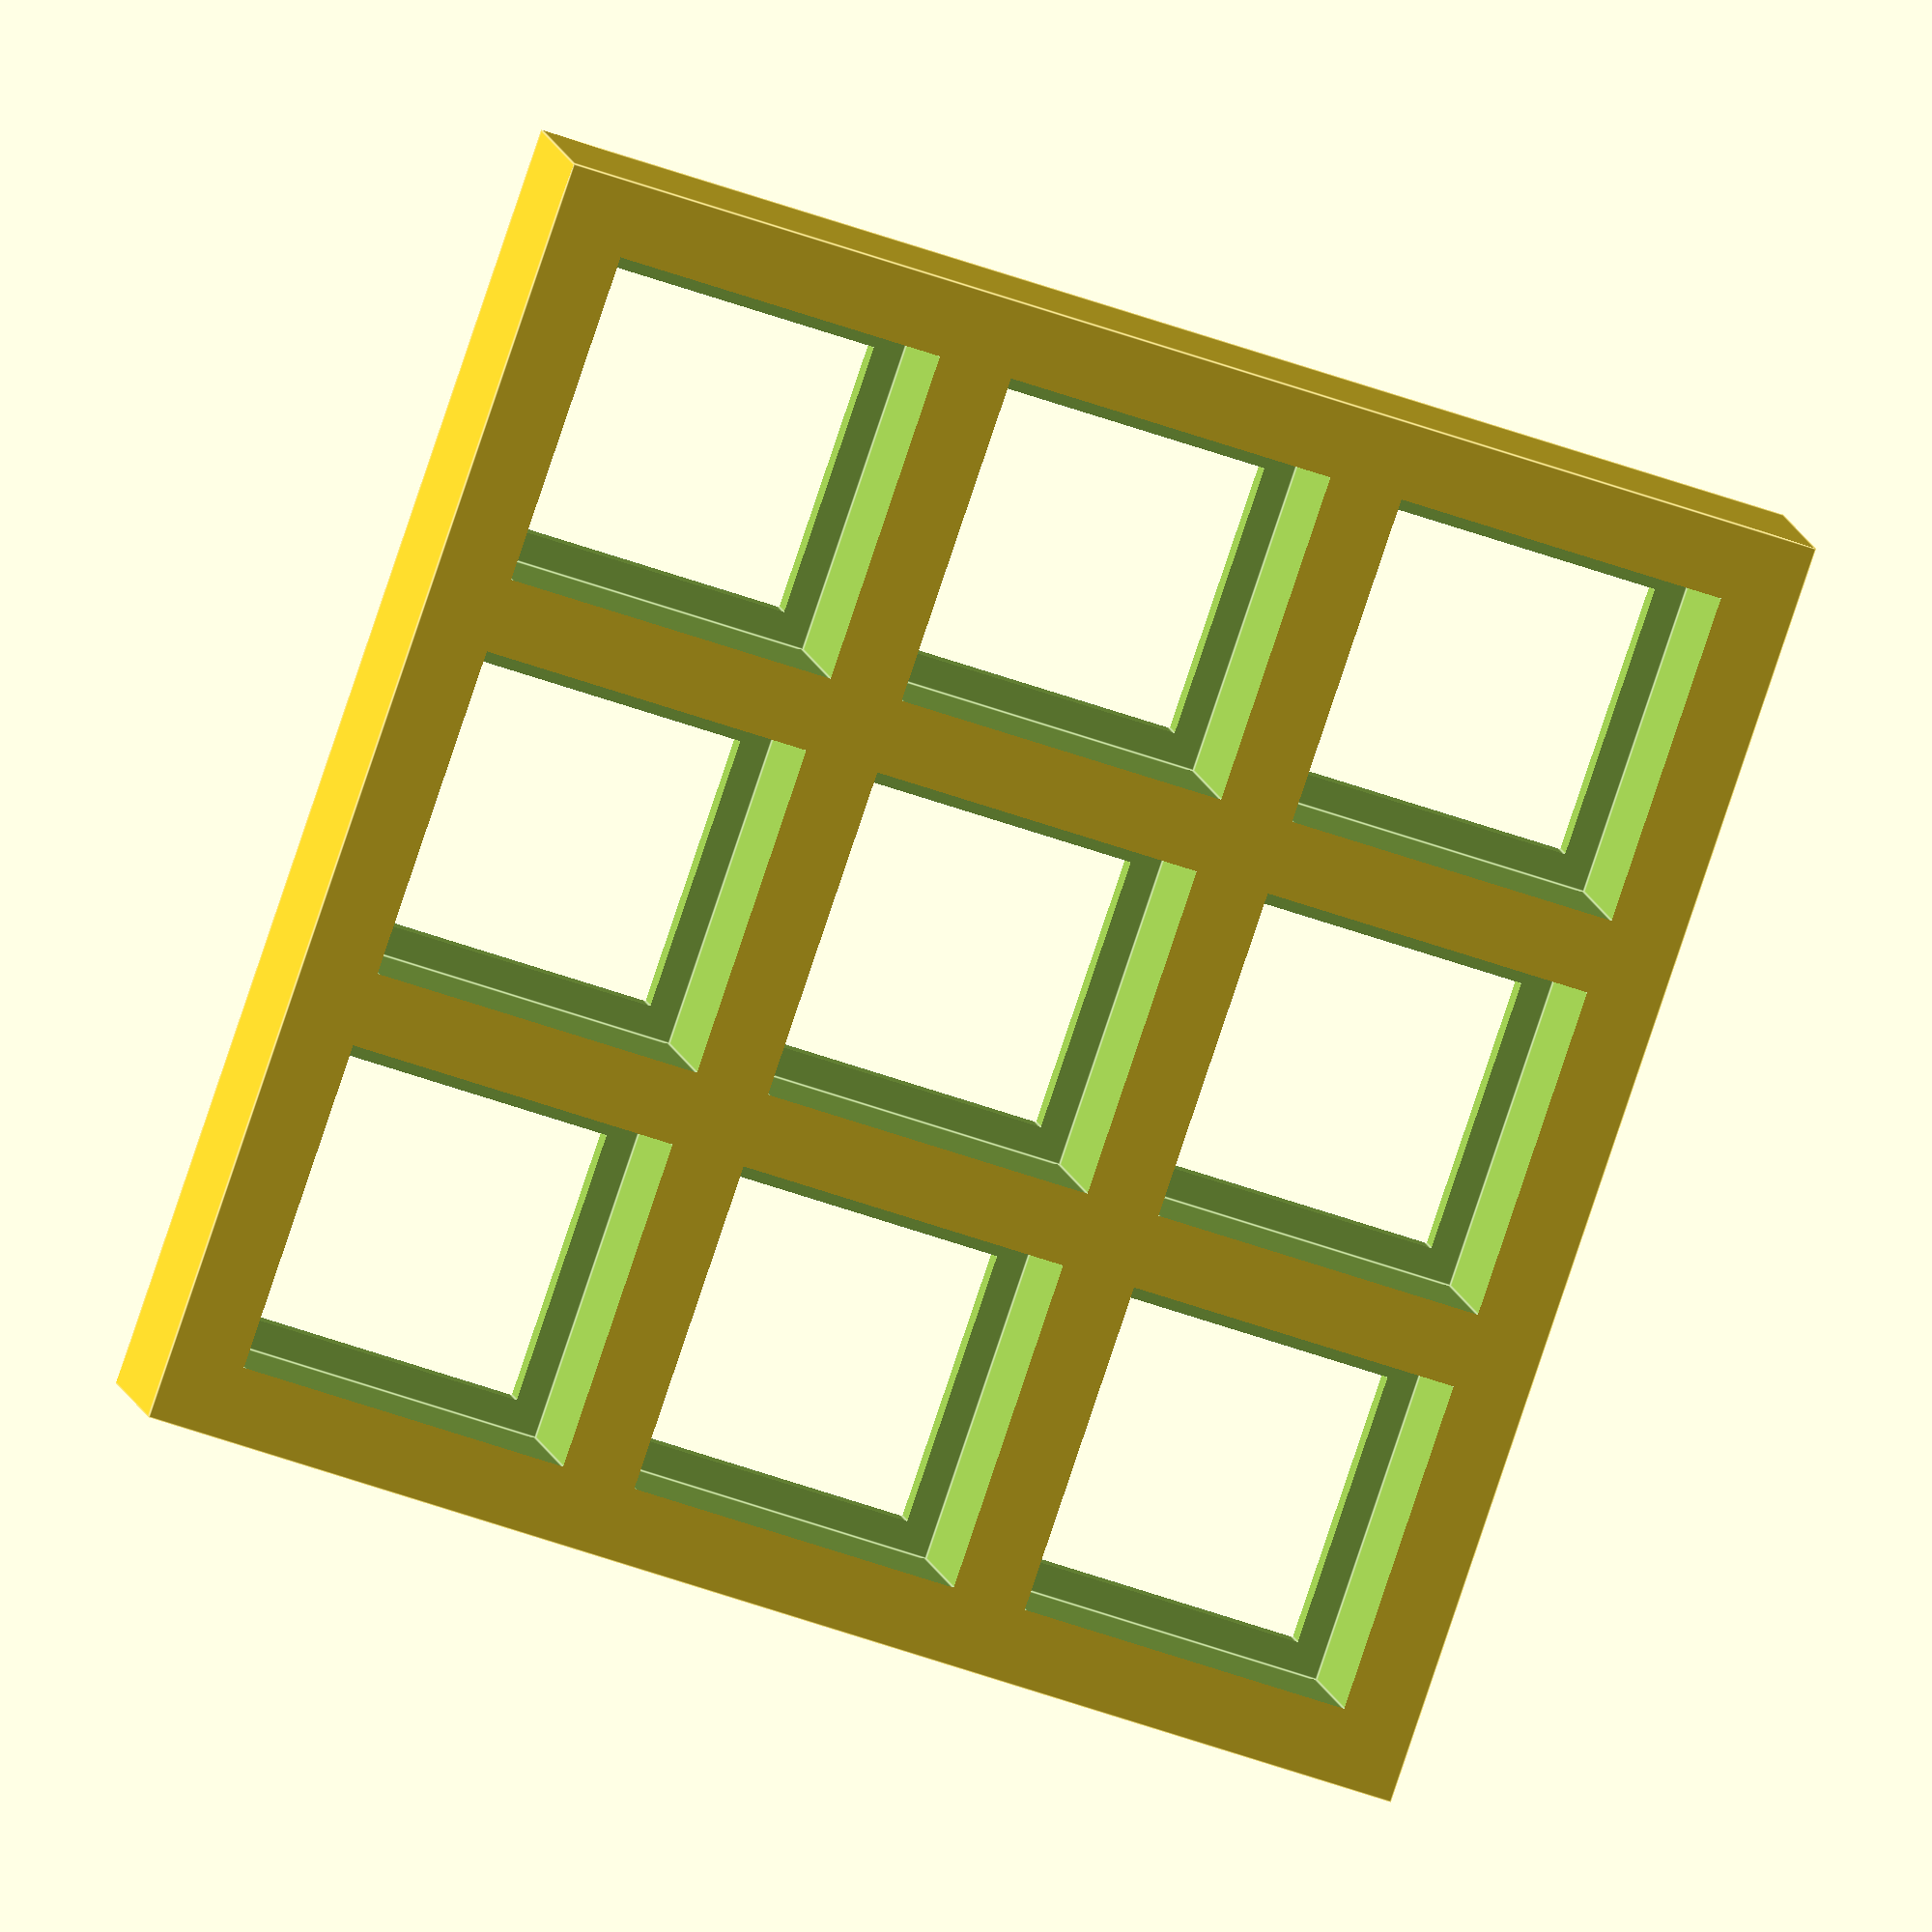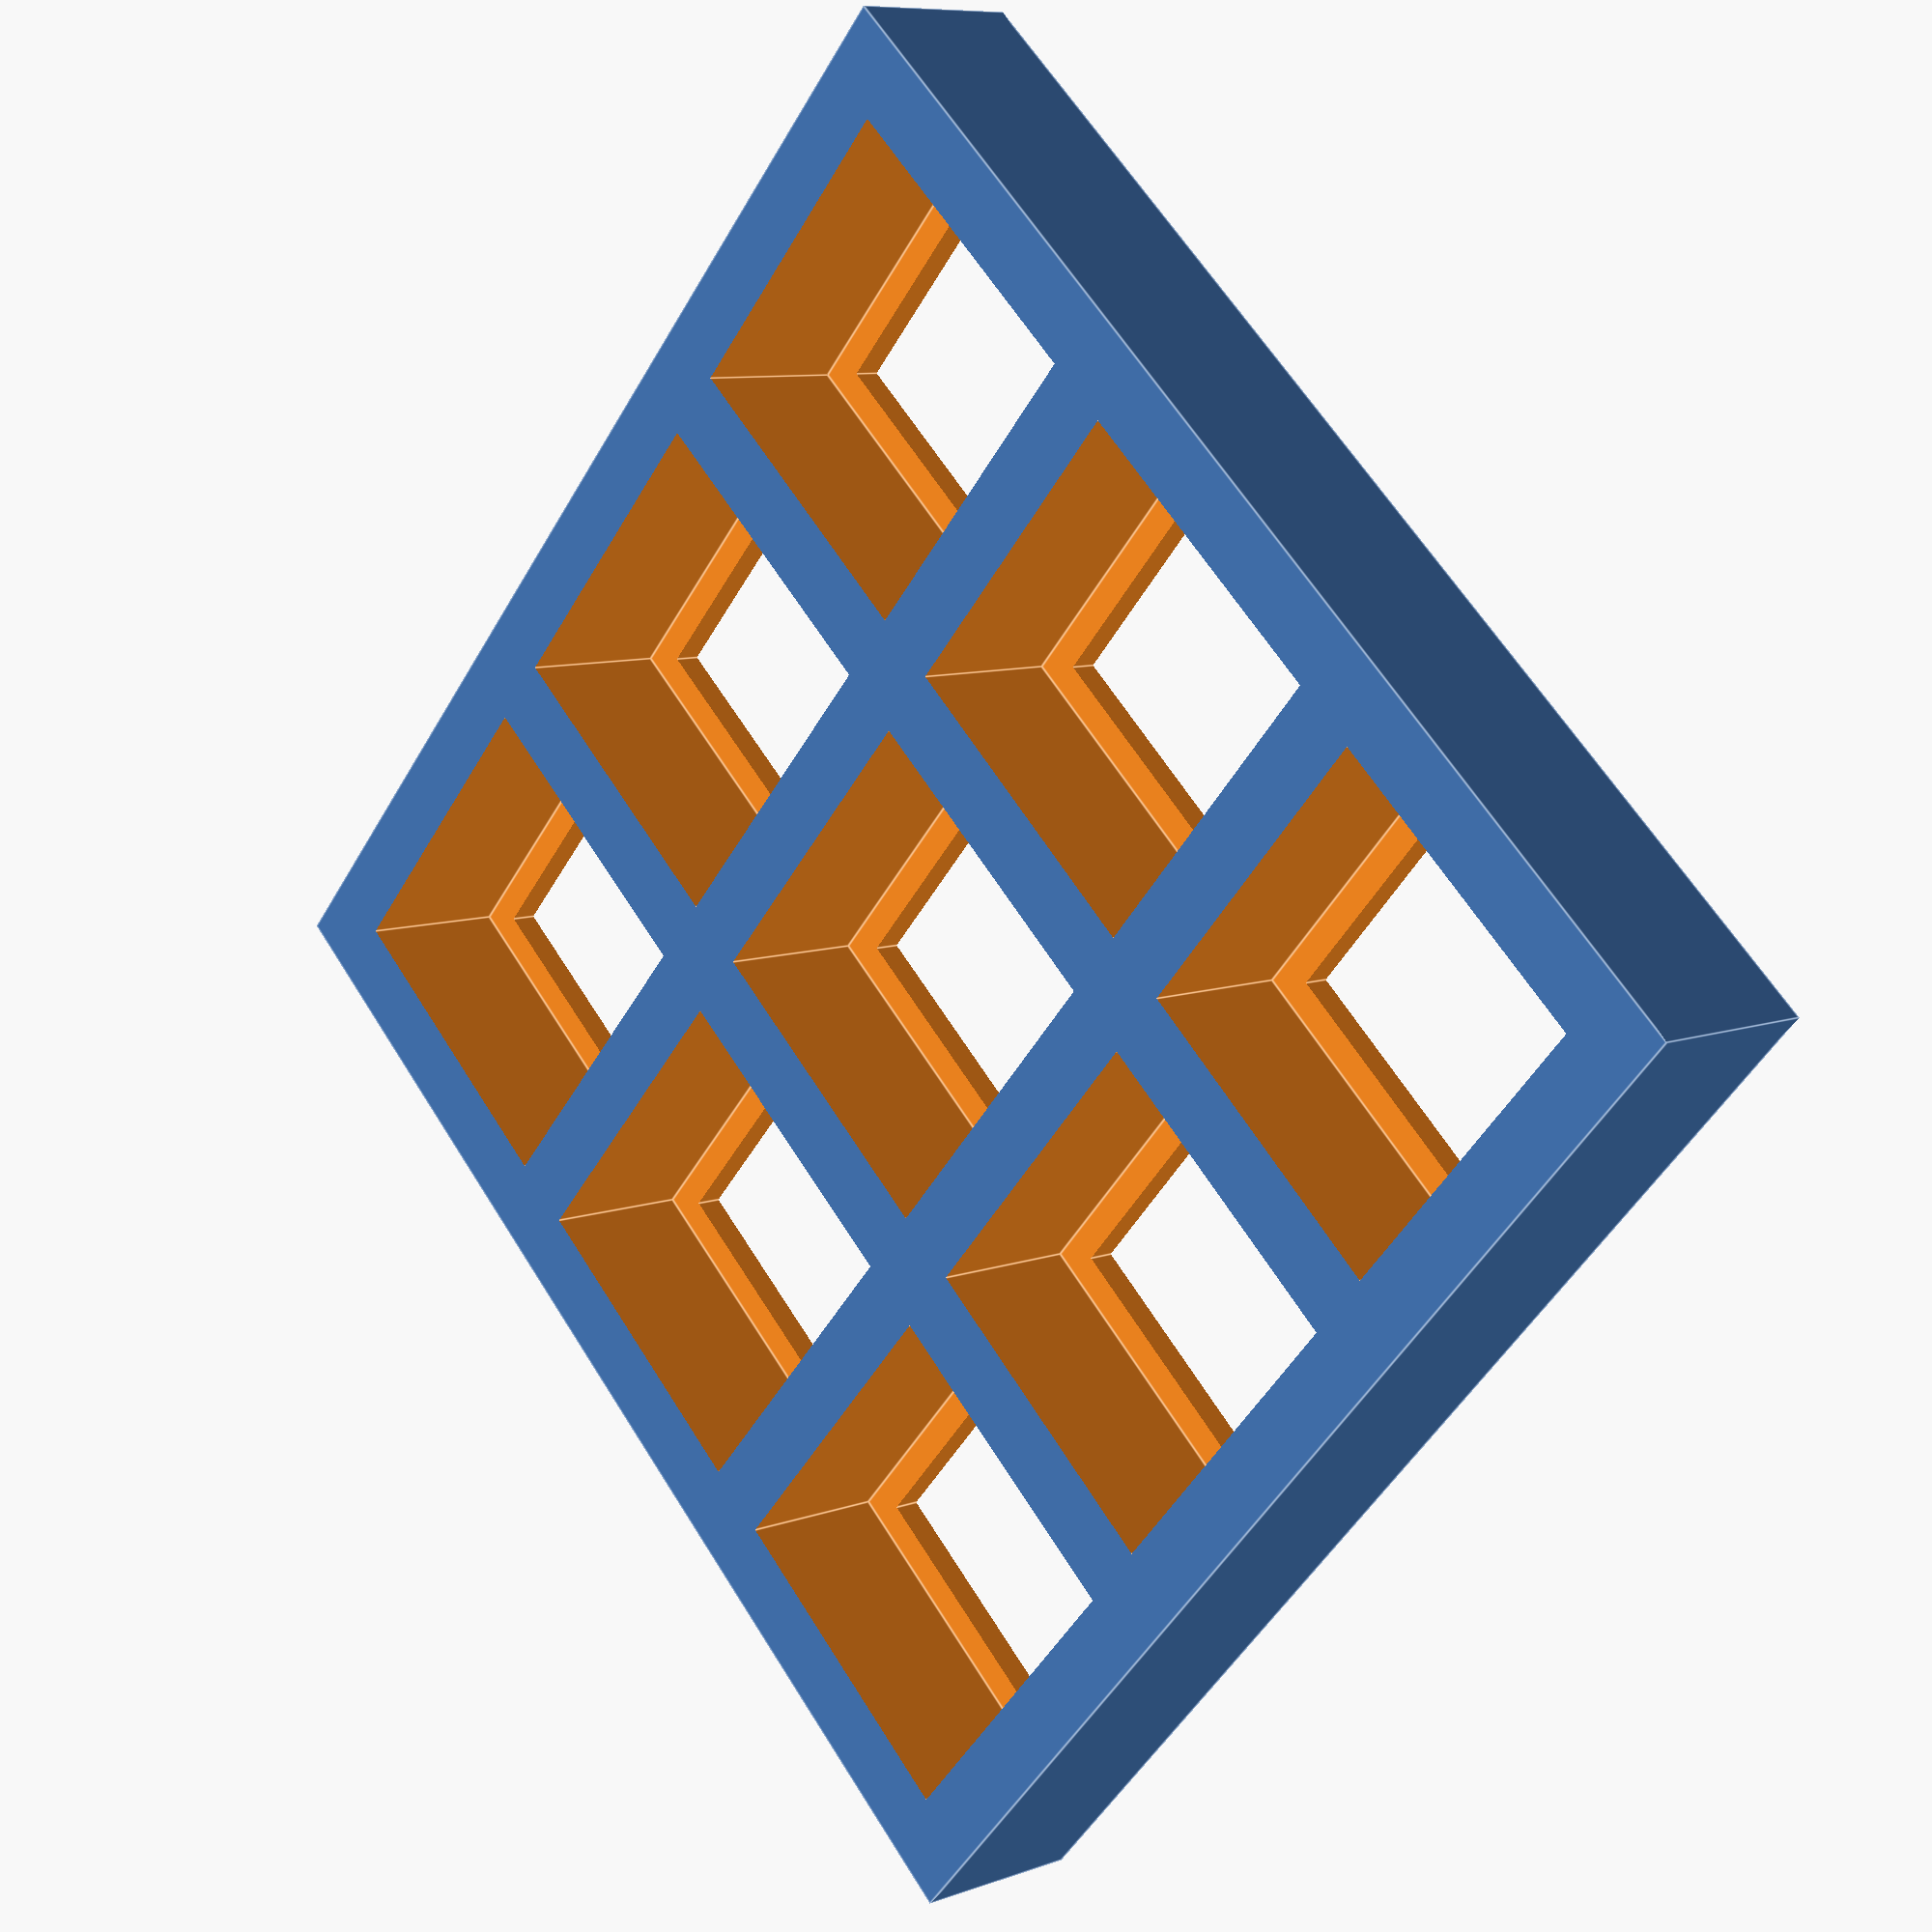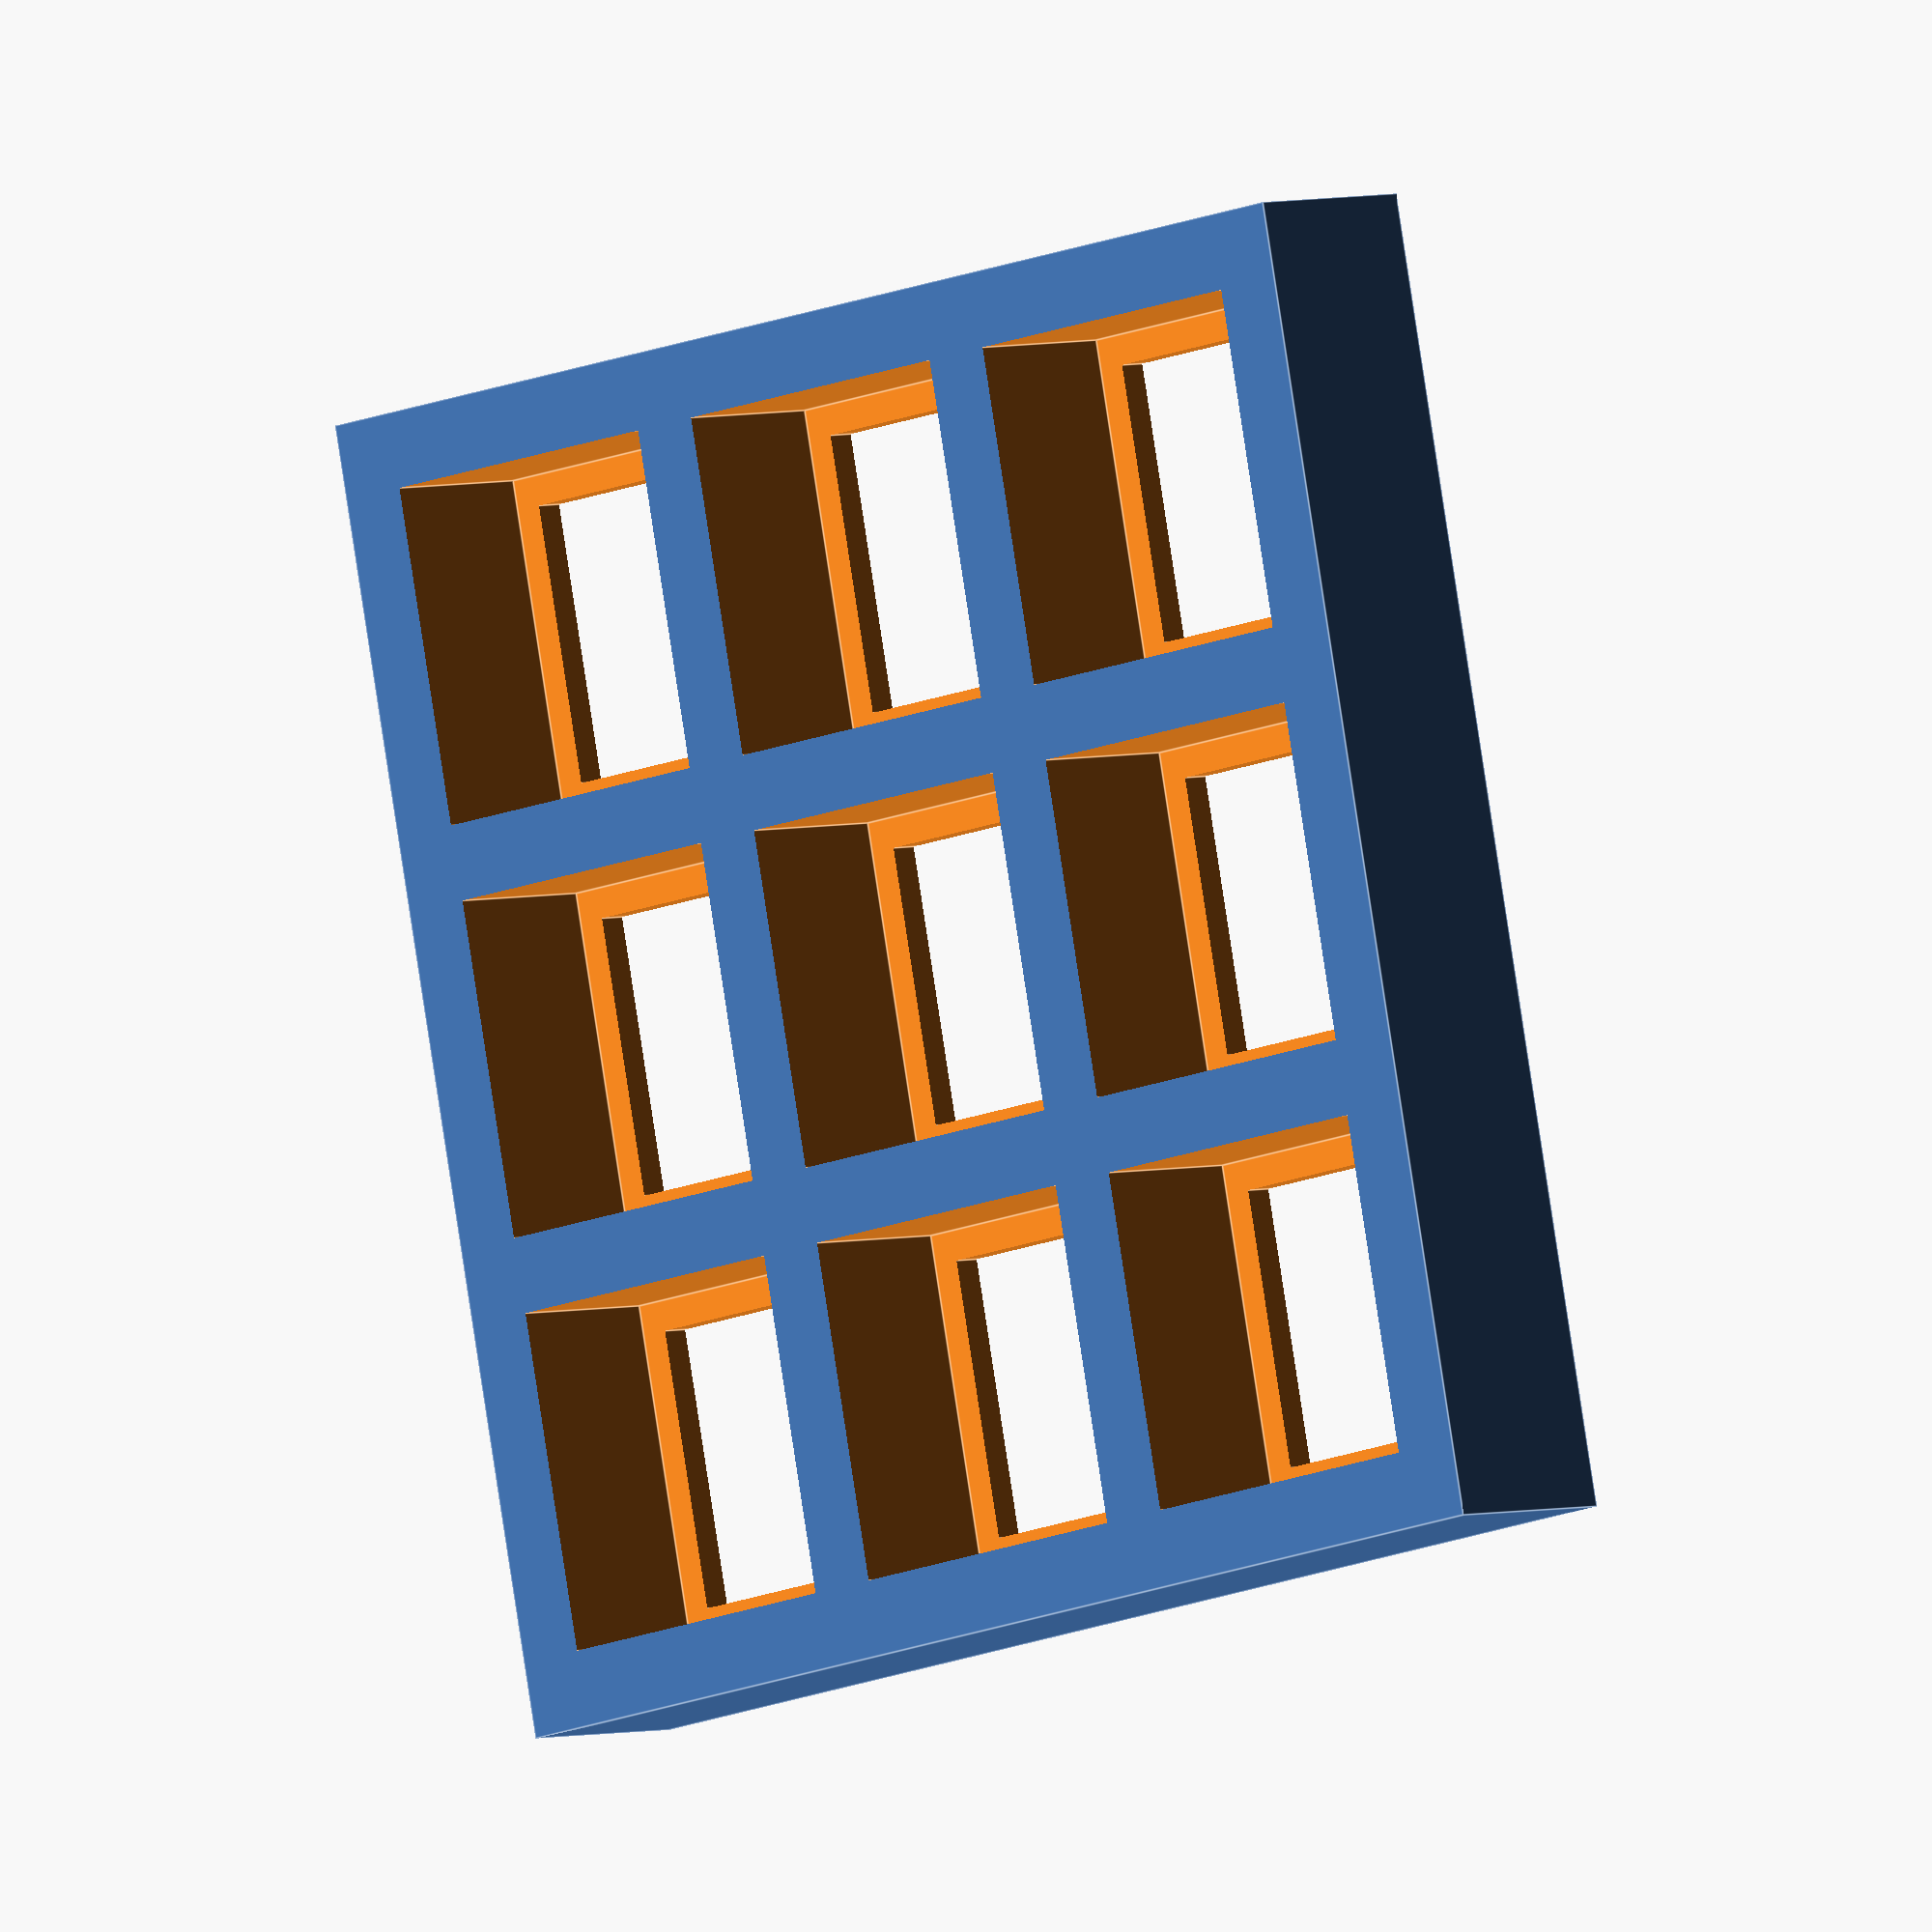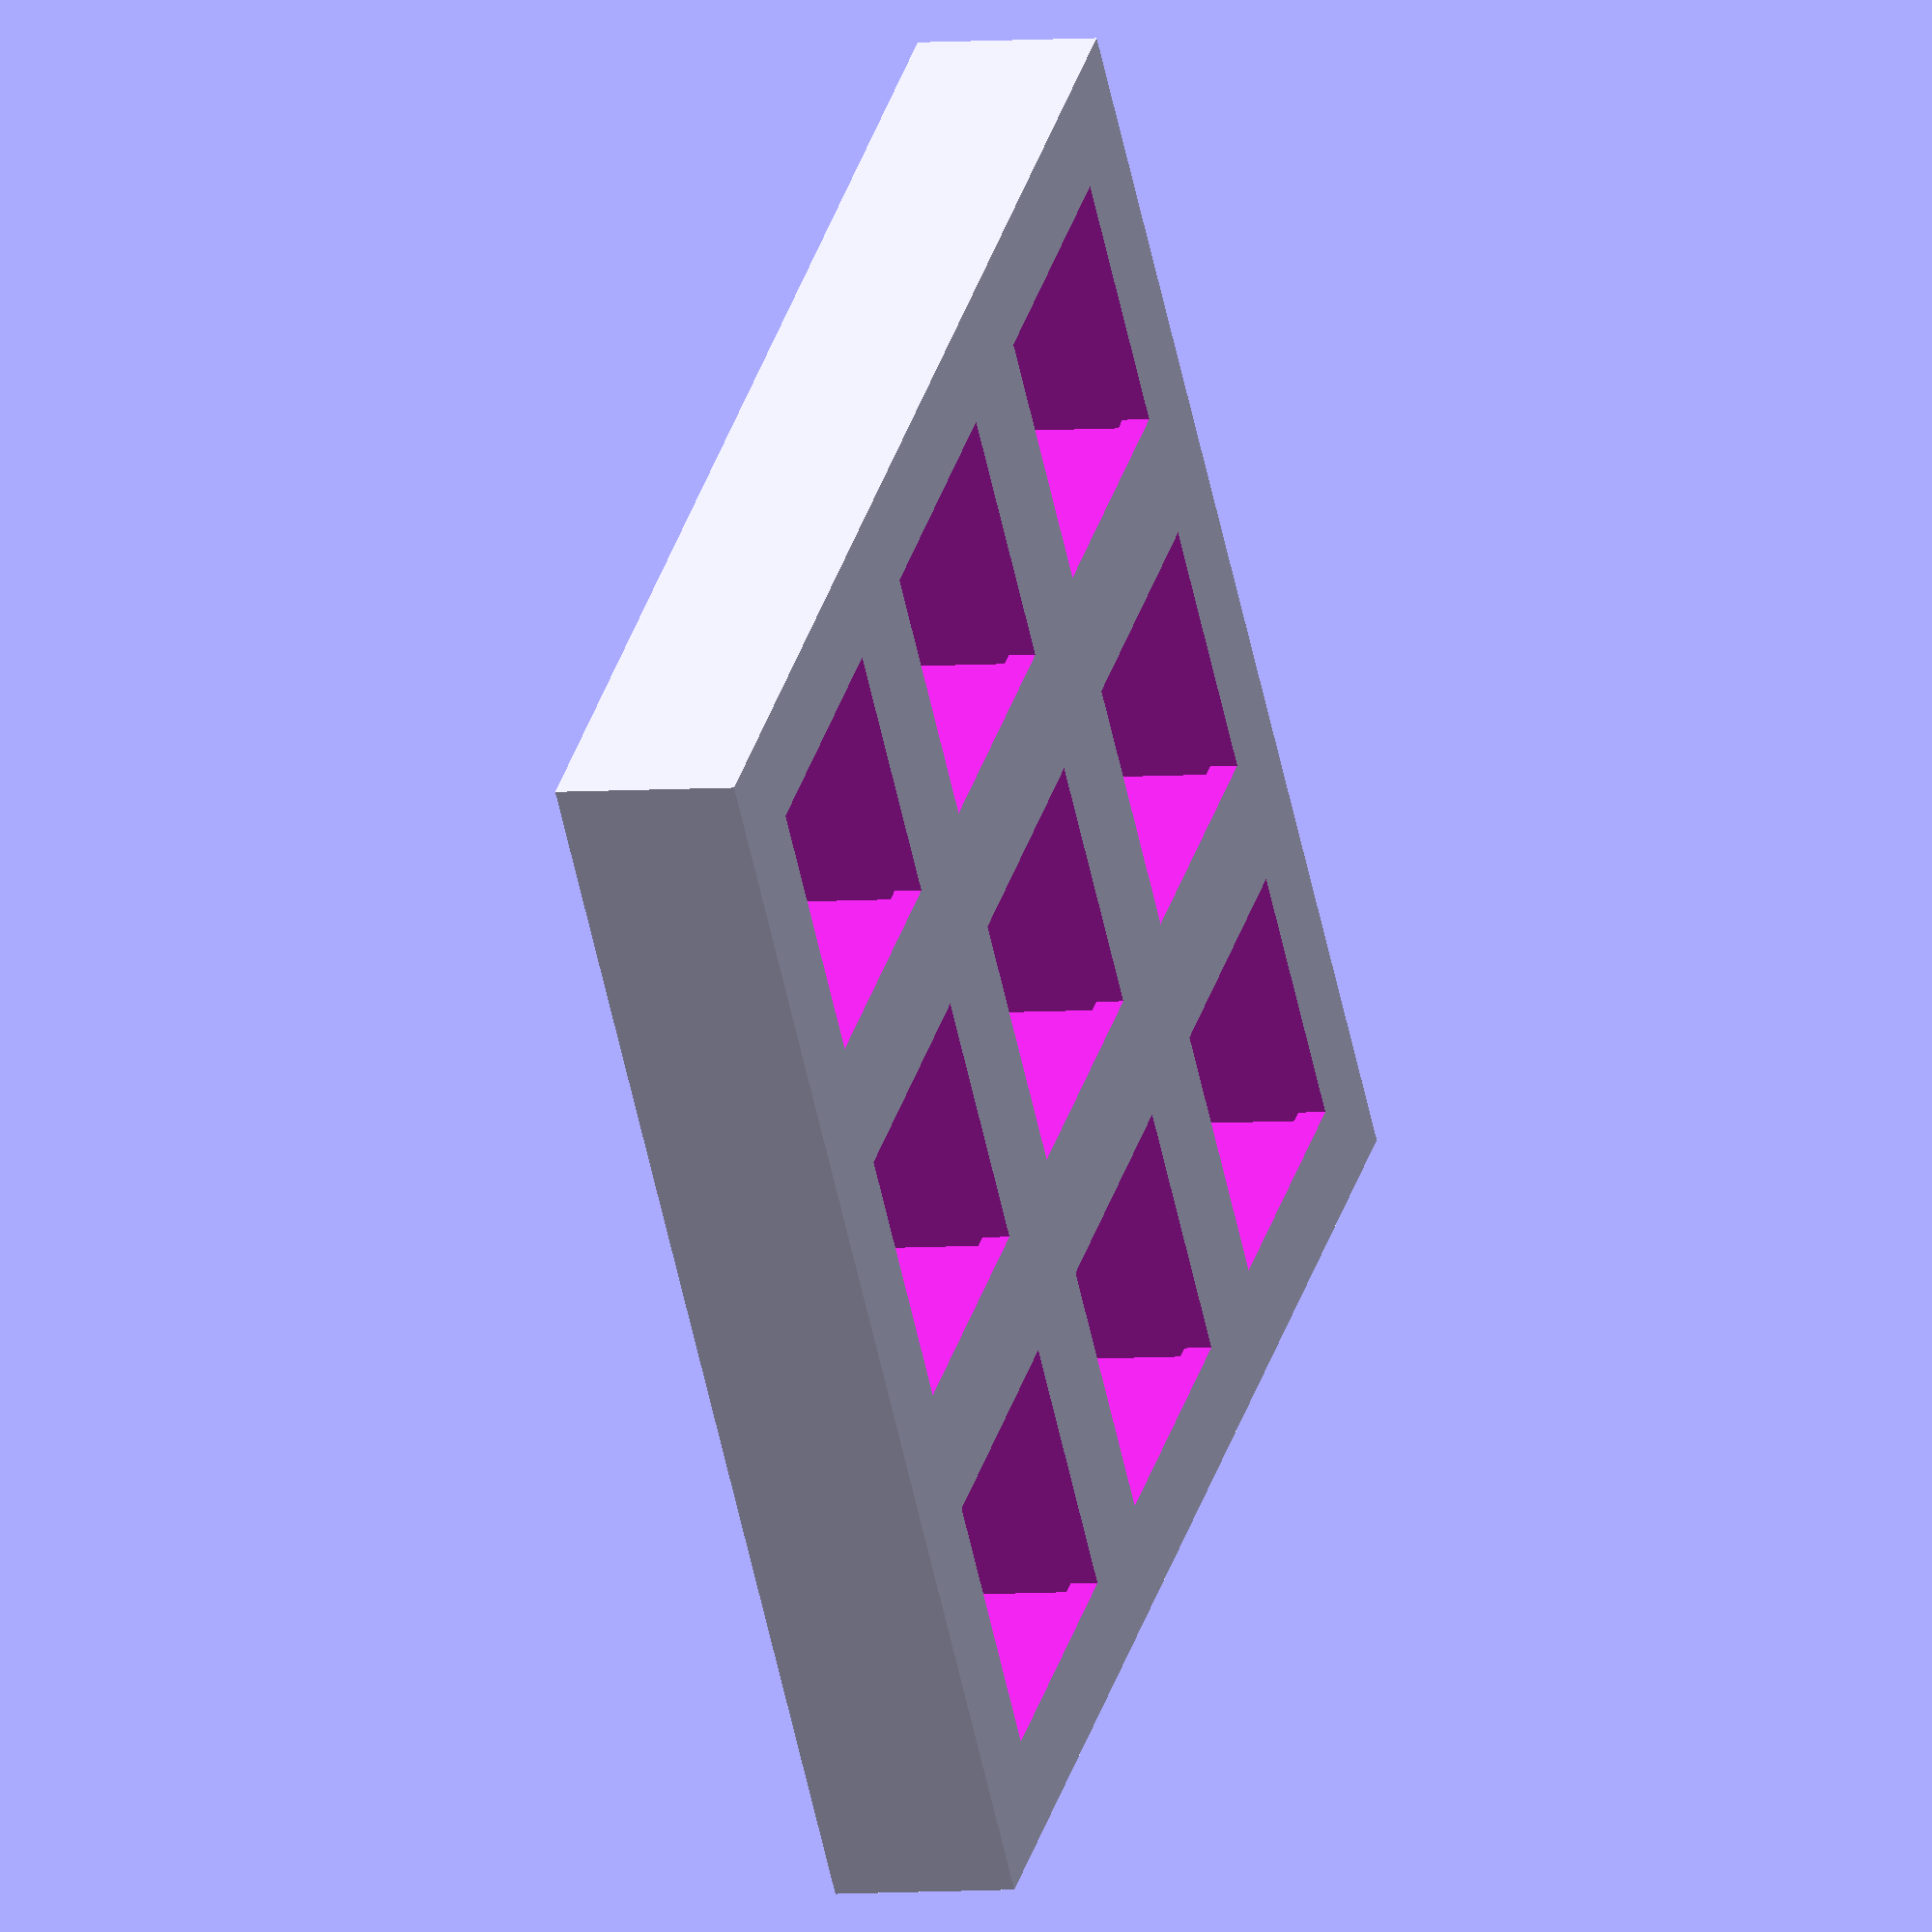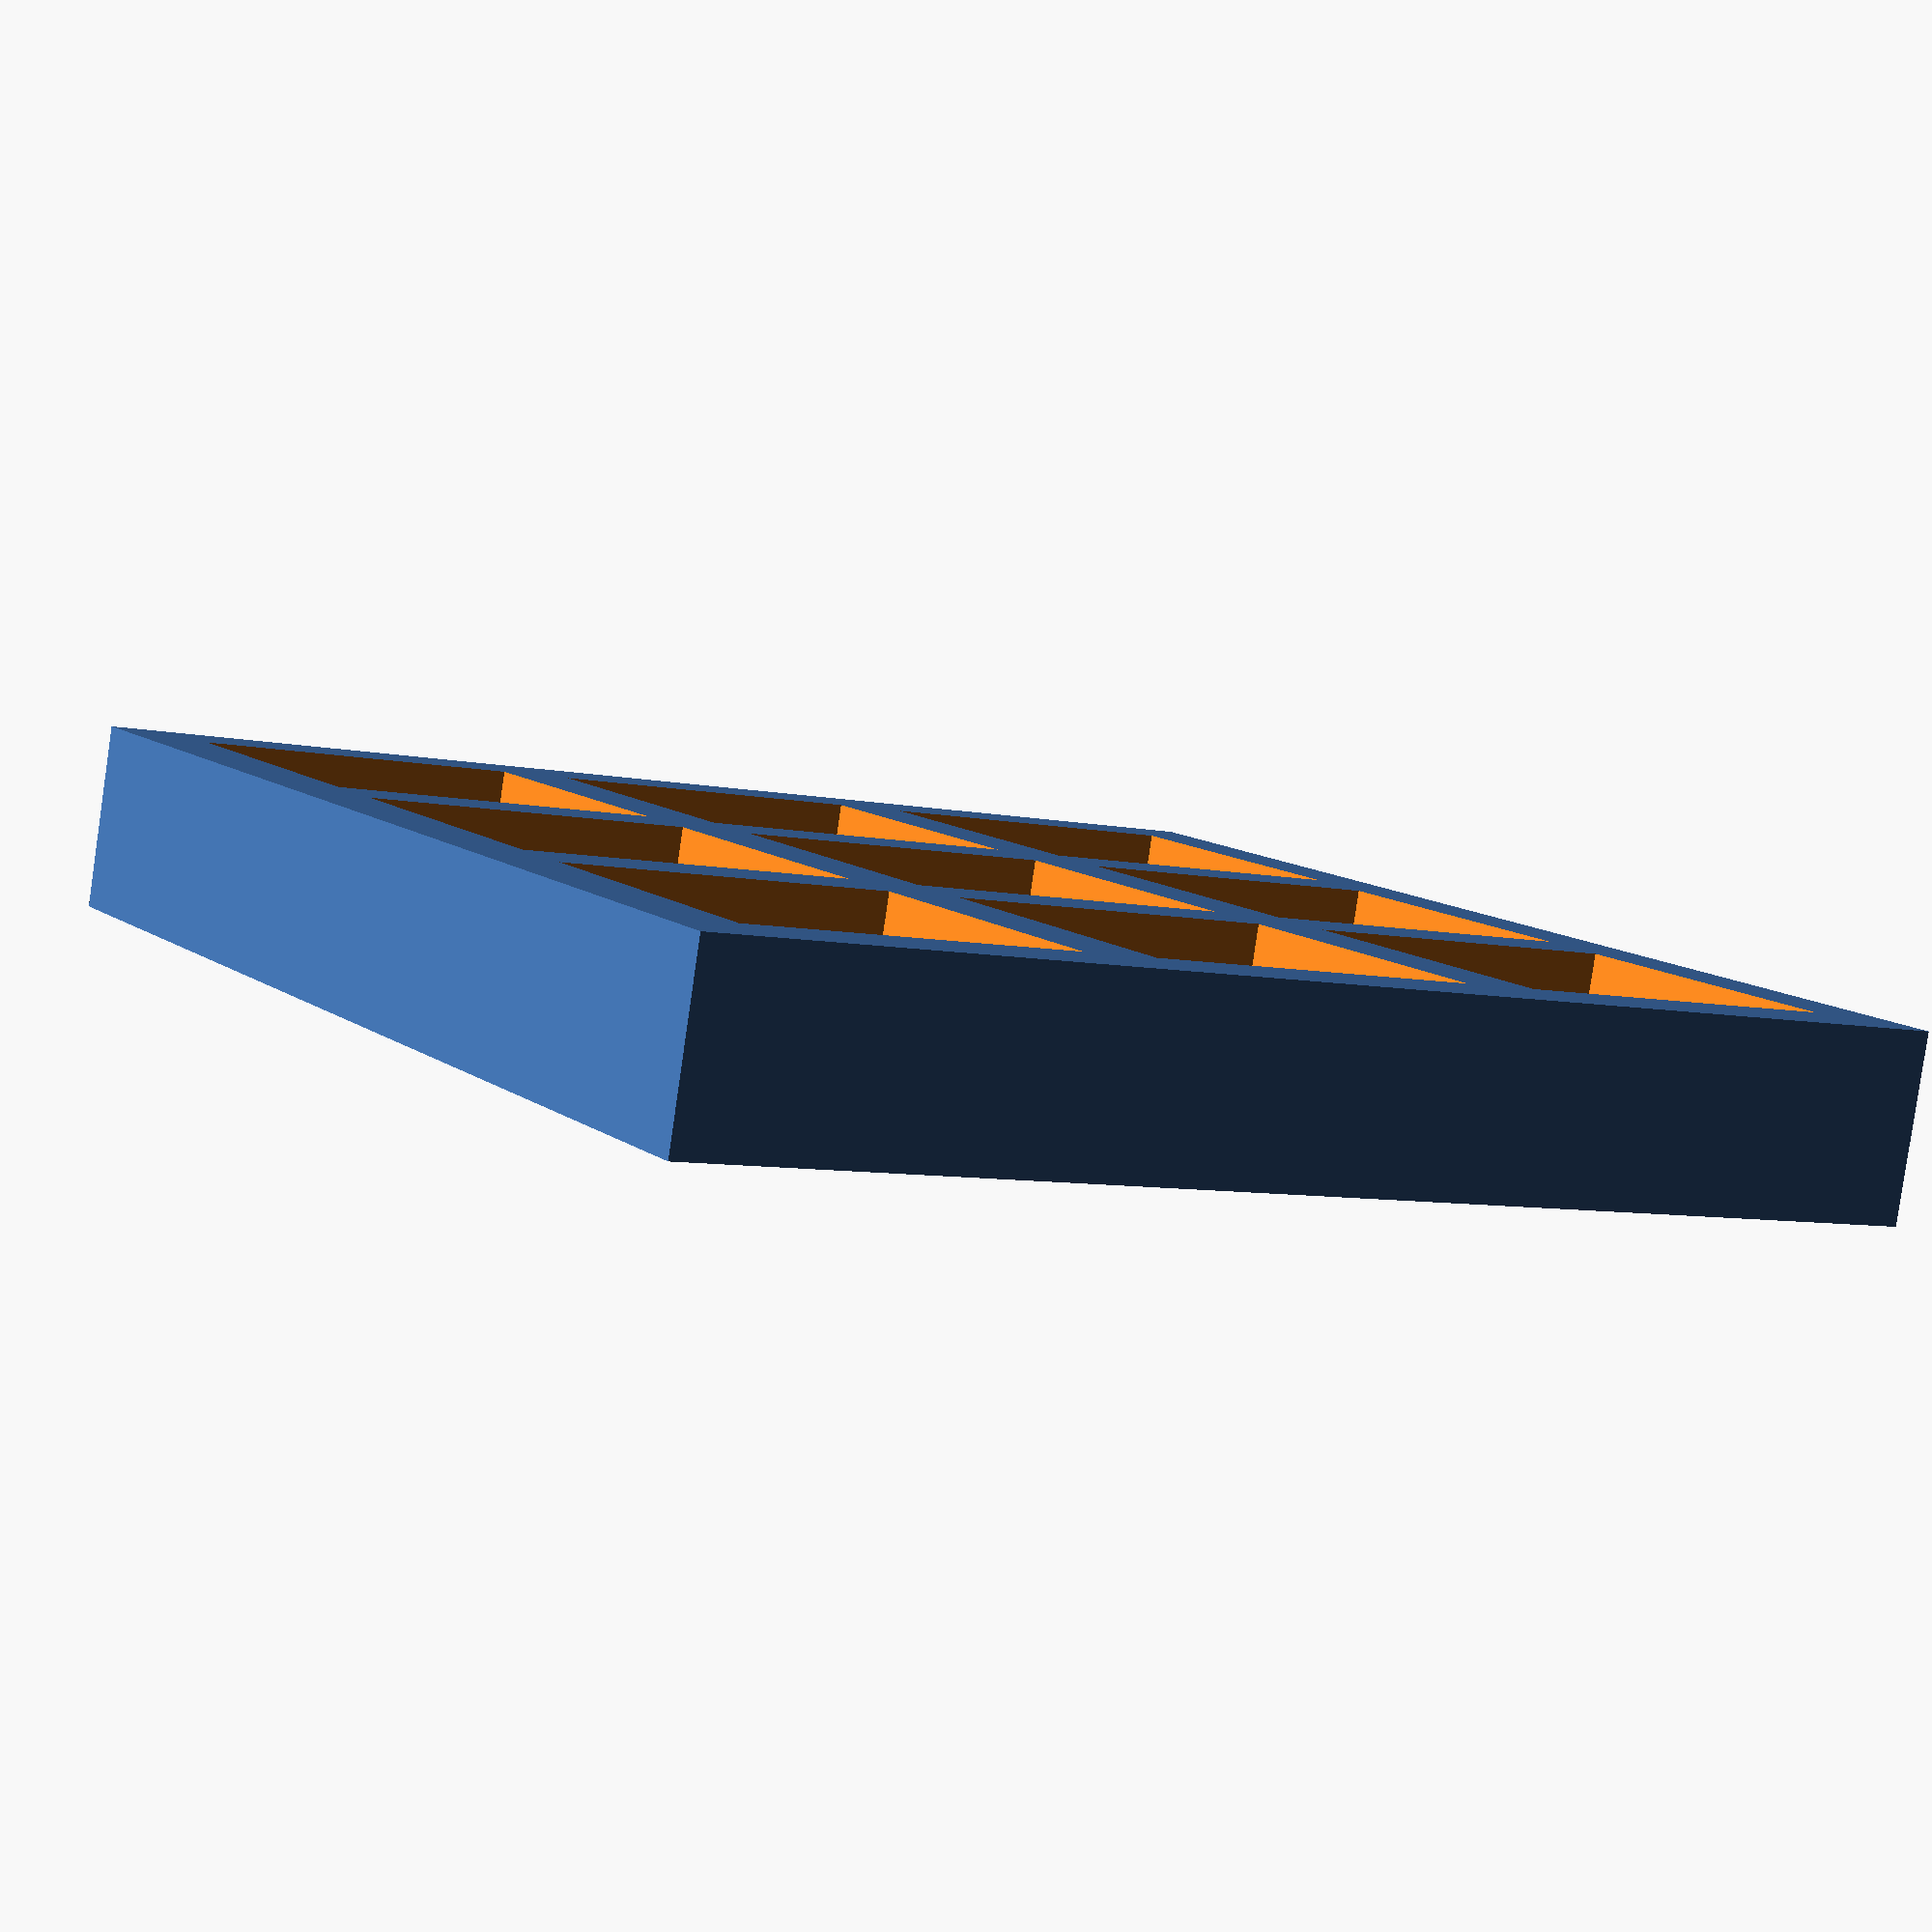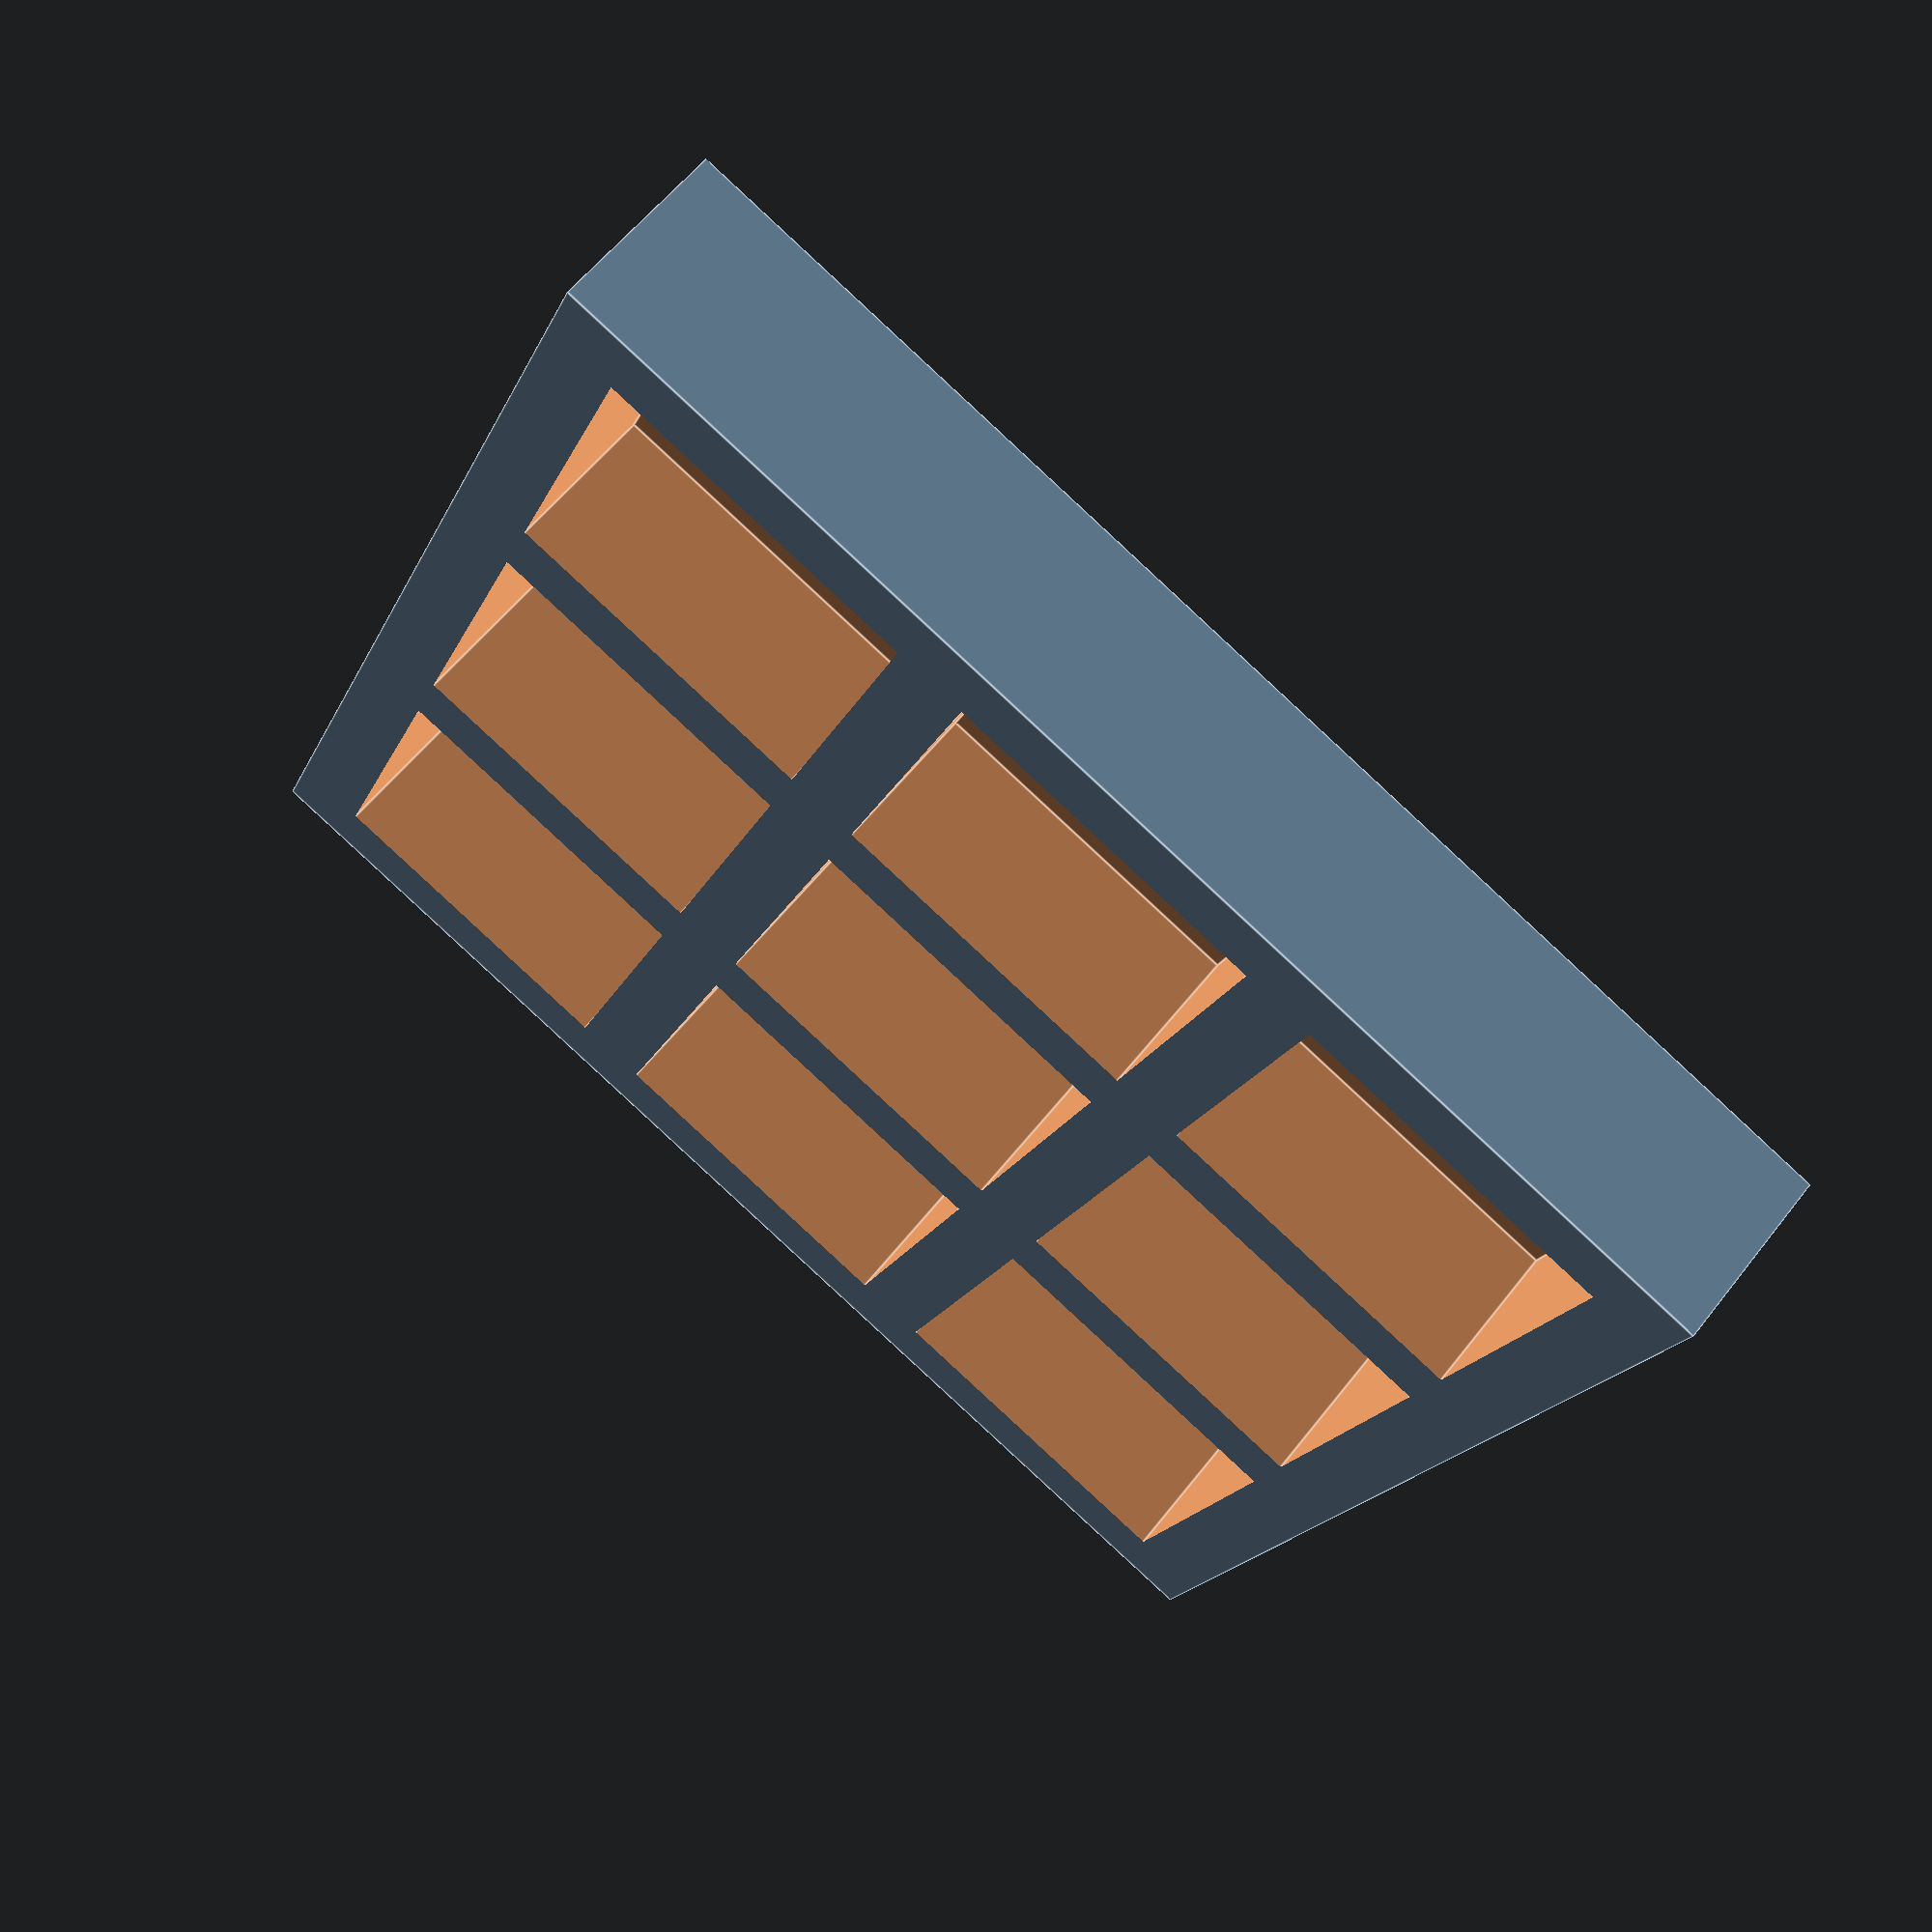
<openscad>
keyDistance=4;
keyUpper=14.8;
keyLower=18;
keyLip=1.5;
keyHeight=10;

module keySlot(upper, lower) {
  translate([0,0,-1.5]){
    translate([0,0,3])
    cube([upper, upper, 12], center=true);
    translate([0,0,-10])
    cube([lower, lower, 20], center=true);
  }
}

function getDimension(nrKeys) = (nrKeys * (keyLower + keyDistance)) + keyDistance;
function getPosition(nrKeys) = (nrKeys * (keyLower + keyDistance)) + keyLower/2 + keyDistance;

size=3;

width=getDimension(size);
difference(){
  translate([0,0,-keyHeight])
  cube([width,width, keyHeight]);
  for (x =[0:size-1]){
    for (y =[0:size-1]){
      xp=getPosition(x);
      yp=getPosition(y);
      translate([xp,yp,0])
      keySlot(keyUpper, keyLower);
    }
  }
}

</openscad>
<views>
elev=349.5 azim=251.1 roll=170.1 proj=o view=edges
elev=351.5 azim=47.7 roll=225.3 proj=p view=edges
elev=176.4 azim=192.2 roll=315.4 proj=o view=edges
elev=3.7 azim=232.3 roll=290.1 proj=o view=solid
elev=263.8 azim=120.8 roll=8.3 proj=p view=wireframe
elev=301.9 azim=157.5 roll=217.4 proj=p view=edges
</views>
